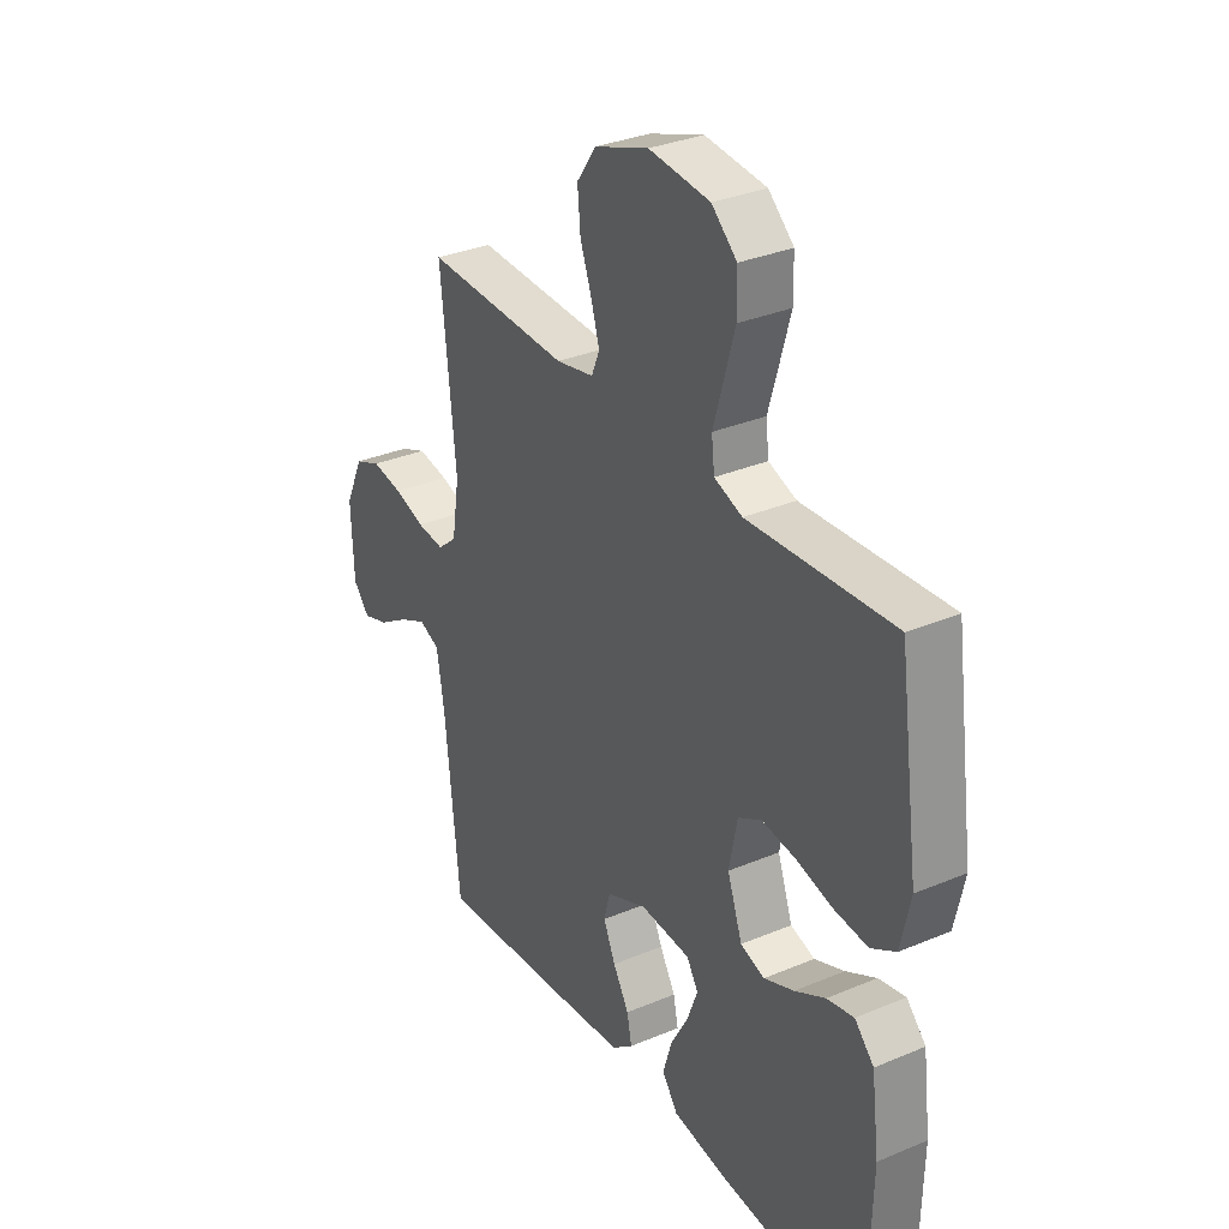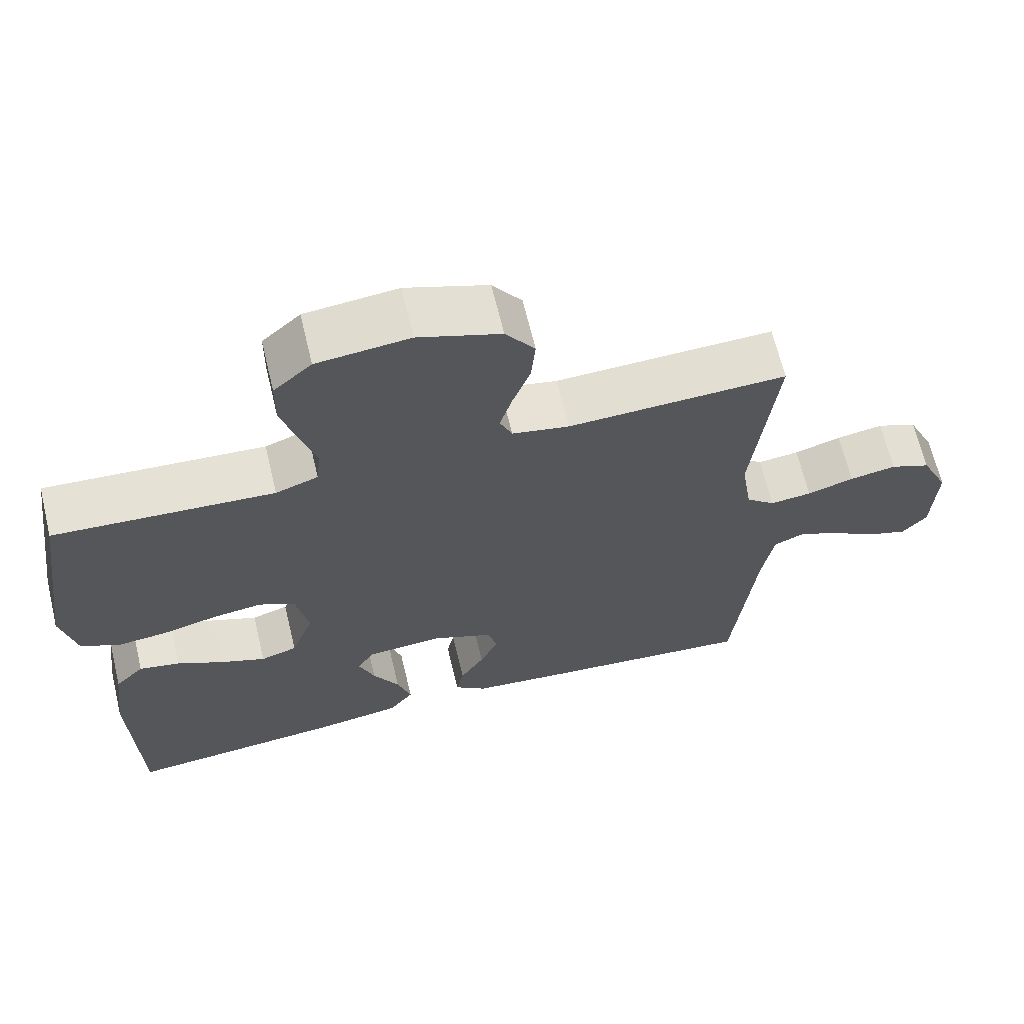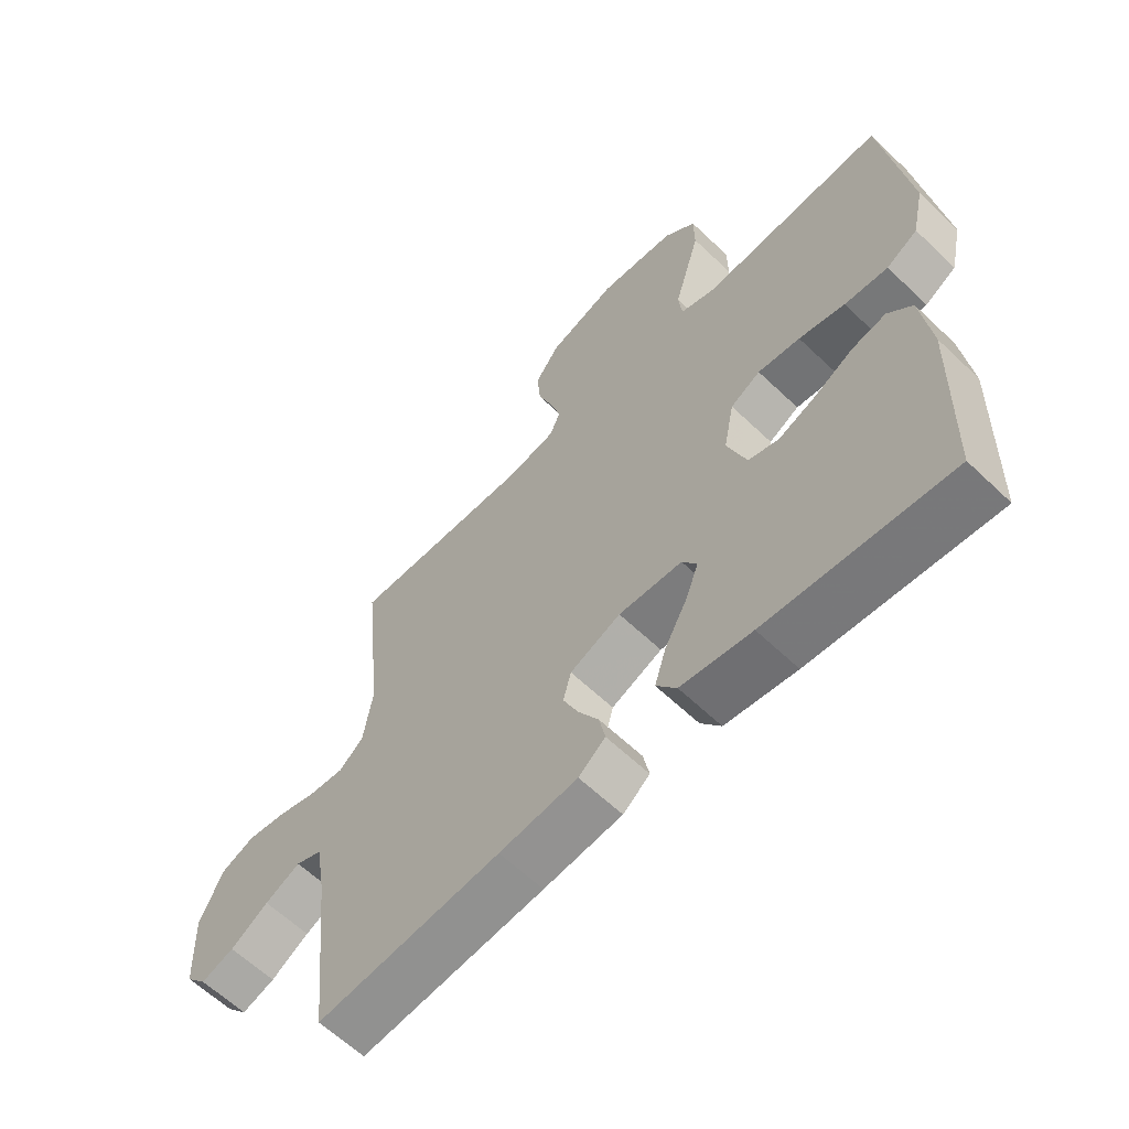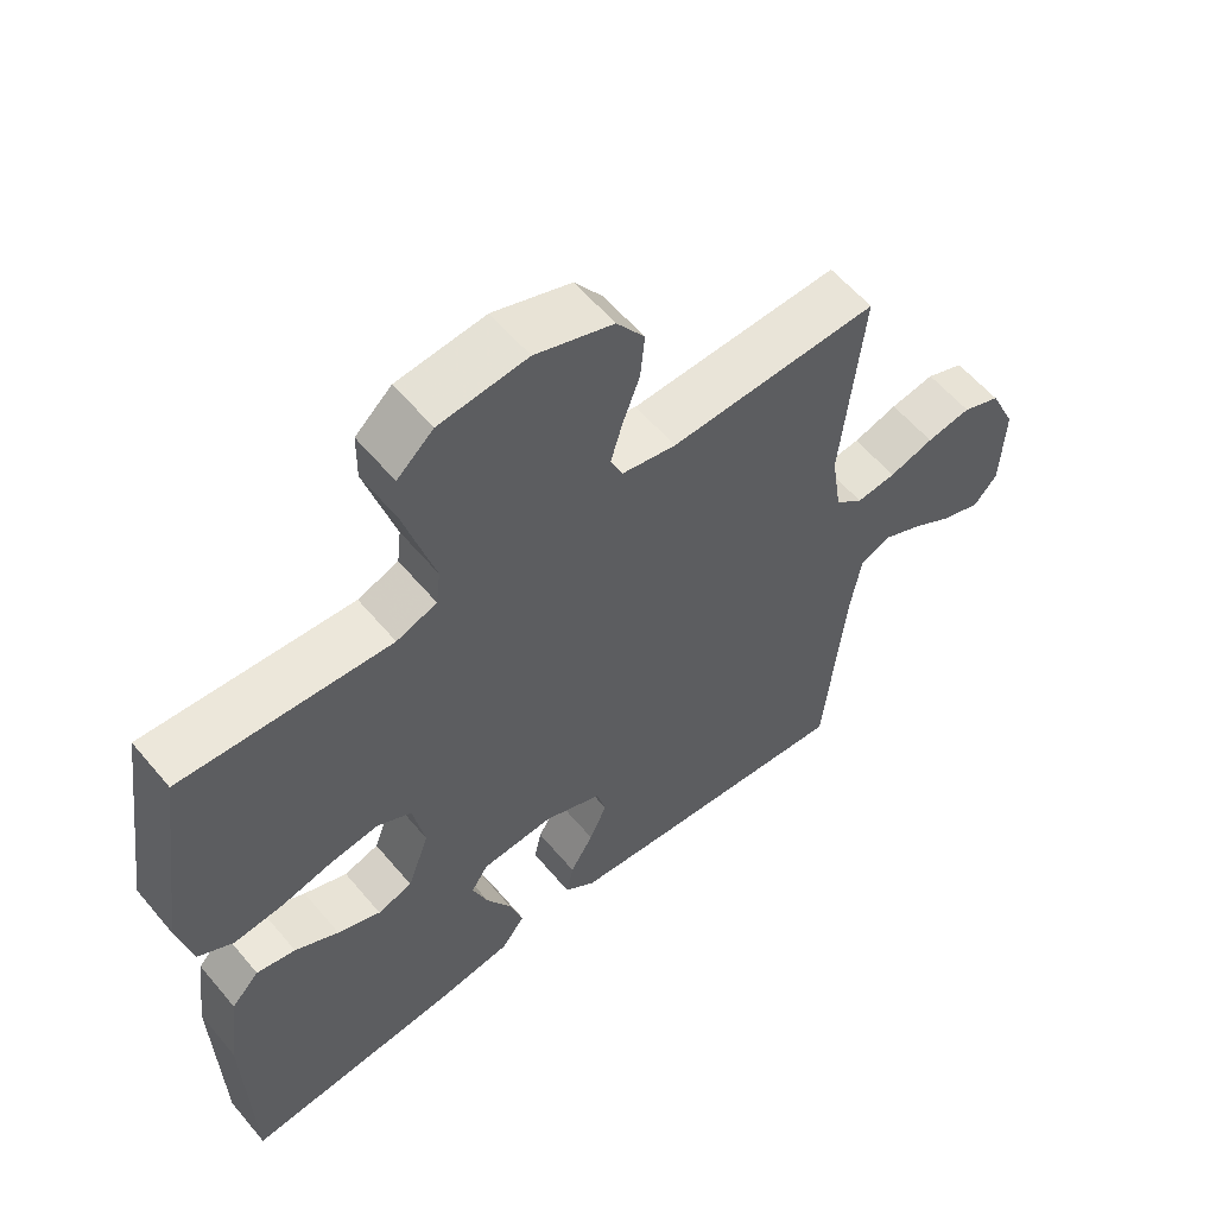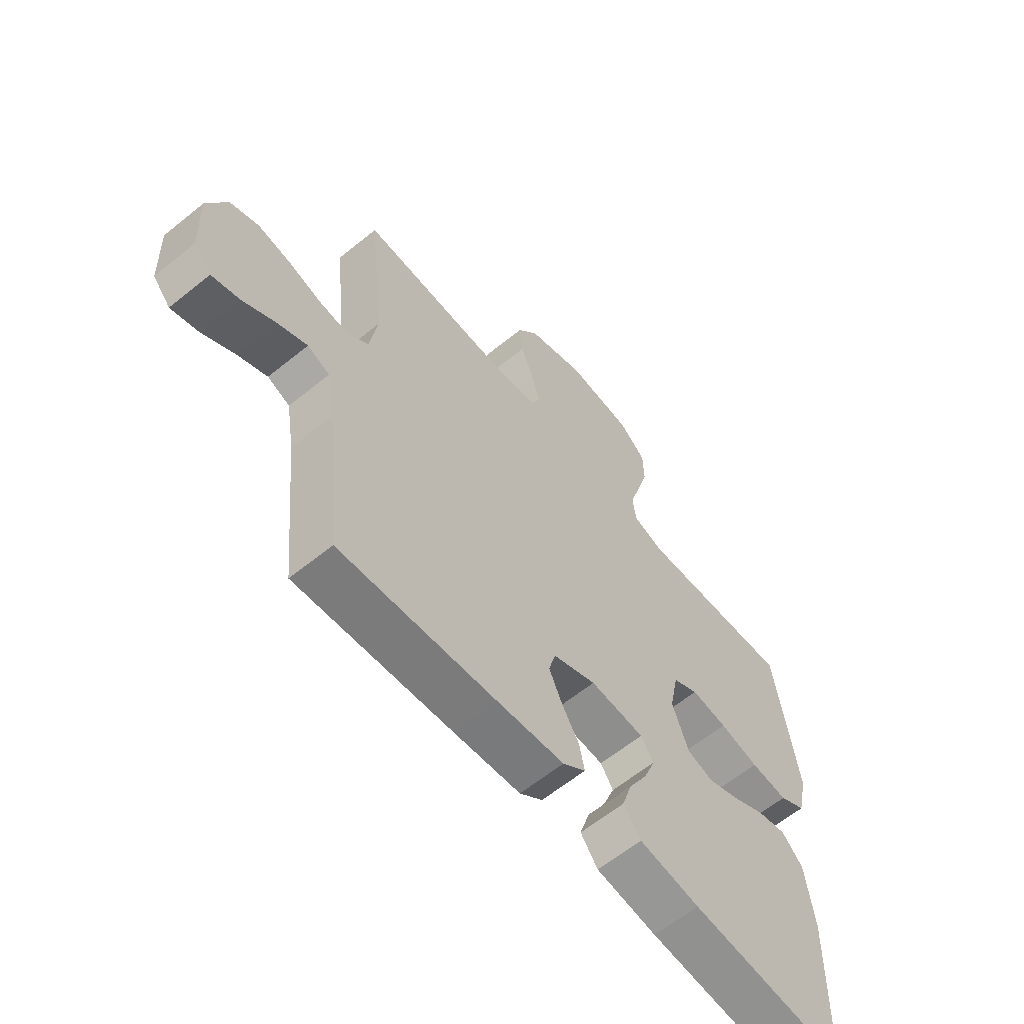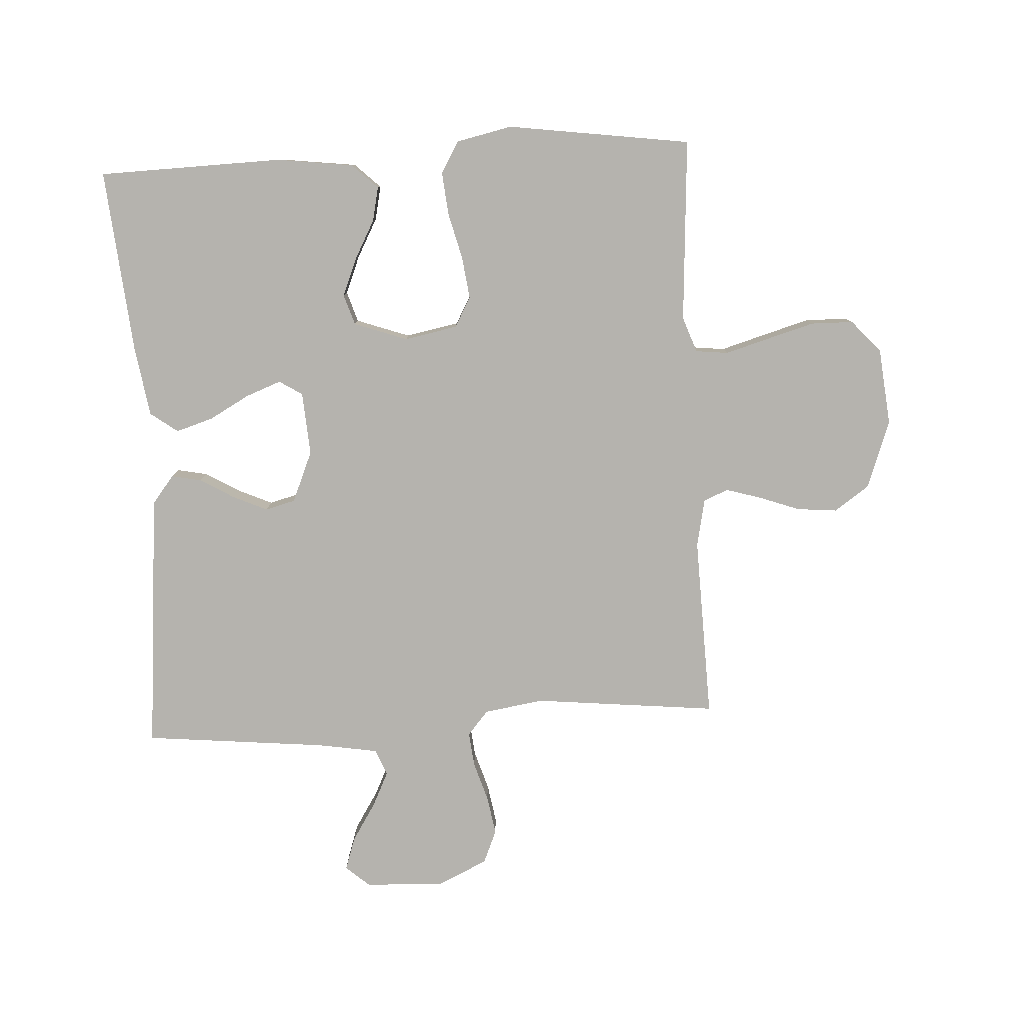
<metadata>
{"format":"obj","ext":"obj","renderer":"f3d","projection":"perspective","resolution":1024,"background":"white","views":[{"elev":32.3,"azim":-120.5,"up":"+Z"},{"elev":66.2,"azim":-13.5,"up":"+Z"},{"elev":-61.9,"azim":-134.1,"up":"+Z"},{"elev":58.3,"azim":-39.6,"up":"+Z"},{"elev":-62.2,"azim":129.5,"up":"+Z"},{"elev":-80.0,"azim":-86.9,"up":"+Y"}]}
</metadata>
<code>
v 0.5 0.07 0.5
v 0.469 0.07 0.2
v 0.484 0.07 0.102
v 0.524 0.07 0.068
v 0.581 0.07 0.074
v 0.645 0.07 0.094
v 0.709 0.07 0.105
v 0.764 0.07 0.082
v 0.802 0.07 0
v 0.797 0.07 -0.13
v 0.763 0.07 -0.169
v 0.709 0.07 -0.151
v 0.647 0.07 -0.112
v 0.589 0.07 -0.084
v 0.546 0.07 -0.102
v 0.53 0.07 -0.2
v 0.5 0.07 -0.5
v 0.2 0.07 -0.473
v 0.072 0.07 -0.46
v 0.028 0.07 -0.425
v 0.038 0.07 -0.376
v 0.071 0.07 -0.32
v 0.096 0.07 -0.264
v 0.083 0.07 -0.215
v 0 0.07 -0.18
v -0.104 0.07 -0.187
v -0.128 0.07 -0.225
v -0.106 0.07 -0.283
v -0.07 0.07 -0.348
v -0.051 0.07 -0.409
v -0.084 0.07 -0.454
v -0.2 0.07 -0.472
v -0.5 0.07 -0.5
v -0.508 0.07 -0.2
v -0.492 0.07 -0.074
v -0.452 0.07 -0.032
v -0.396 0.07 -0.044
v -0.333 0.07 -0.078
v -0.271 0.07 -0.103
v -0.221 0.07 -0.087
v -0.19 0.07 0
v -0.207 0.07 0.087
v -0.256 0.07 0.114
v -0.325 0.07 0.105
v -0.4 0.07 0.086
v -0.471 0.07 0.079
v -0.522 0.07 0.109
v -0.542 0.07 0.2
v -0.5 0.07 0.5
v -0.2 0.07 0.481
v -0.142 0.07 0.502
v -0.136 0.07 0.555
v -0.157 0.07 0.627
v -0.179 0.07 0.704
v -0.178 0.07 0.773
v -0.126 0.07 0.82
v 0 0.07 0.833
v 0.112 0.07 0.793
v 0.152 0.07 0.736
v 0.146 0.07 0.67
v 0.122 0.07 0.604
v 0.105 0.07 0.546
v 0.122 0.07 0.506
v 0.2 0.07 0.49
v 0.5 0 0.5
v 0.469 0 0.2
v 0.484 0 0.102
v 0.524 0 0.068
v 0.581 0 0.074
v 0.645 0 0.094
v 0.709 0 0.105
v 0.764 0 0.082
v 0.802 0 0
v 0.797 0 -0.13
v 0.763 0 -0.169
v 0.709 0 -0.151
v 0.647 0 -0.112
v 0.589 0 -0.084
v 0.546 0 -0.102
v 0.53 0 -0.2
v 0.5 0 -0.5
v 0.2 0 -0.473
v 0.072 0 -0.46
v 0.028 0 -0.425
v 0.038 0 -0.376
v 0.071 0 -0.32
v 0.096 0 -0.264
v 0.083 0 -0.215
v 0 0 -0.18
v -0.104 0 -0.187
v -0.128 0 -0.225
v -0.106 0 -0.283
v -0.07 0 -0.348
v -0.051 0 -0.409
v -0.084 0 -0.454
v -0.2 0 -0.472
v -0.5 0 -0.5
v -0.508 0 -0.2
v -0.492 0 -0.074
v -0.452 0 -0.032
v -0.396 0 -0.044
v -0.333 0 -0.078
v -0.271 0 -0.103
v -0.221 0 -0.087
v -0.19 0 0
v -0.207 0 0.087
v -0.256 0 0.114
v -0.325 0 0.105
v -0.4 0 0.086
v -0.471 0 0.079
v -0.522 0 0.109
v -0.542 0 0.2
v -0.5 0 0.5
v -0.2 0 0.481
v -0.142 0 0.502
v -0.136 0 0.555
v -0.157 0 0.627
v -0.179 0 0.704
v -0.178 0 0.773
v -0.126 0 0.82
v 0 0 0.833
v 0.112 0 0.793
v 0.152 0 0.736
v 0.146 0 0.67
v 0.122 0 0.604
v 0.105 0 0.546
v 0.122 0 0.506
v 0.2 0 0.49
f 58 59 60 61
f 58 61 62
f 57 58 62
f 56 57 62
f 55 56 62 63
f 52 53 54 55
f 47 48 49 50
f 47 50 51
f 44 45 46 47
f 43 44 47 51
f 42 43 51
f 41 42 51
f 35 36 37 38
f 35 38 39
f 34 35 39
f 33 34 39 40
f 31 32 33 40
f 28 29 30 31
f 27 28 31 40
f 19 20 21 22
f 19 22 23
f 16 17 18 19
f 15 16 19 23
f 14 15 23 24
f 10 11 12 13
f 10 13 14
f 9 10 14
f 5 6 7 8
f 4 5 8 9
f 64 1 2
f 63 64 2 3
f 52 55 63 3
f 41 51 52 3
f 26 27 40 41
f 25 26 41 3
f 4 9 14 24
f 3 4 24 25
f 125 124 123 122
f 126 125 122
f 126 122 121
f 126 121 120
f 127 126 120 119
f 119 118 117 116
f 114 113 112 111
f 115 114 111
f 111 110 109 108
f 115 111 108 107
f 115 107 106
f 115 106 105
f 102 101 100 99
f 103 102 99
f 103 99 98
f 104 103 98 97
f 104 97 96 95
f 95 94 93 92
f 104 95 92 91
f 86 85 84 83
f 87 86 83
f 83 82 81 80
f 87 83 80 79
f 88 87 79 78
f 77 76 75 74
f 78 77 74
f 78 74 73
f 72 71 70 69
f 73 72 69 68
f 66 65 128
f 67 66 128 127
f 67 127 119 116
f 67 116 115 105
f 105 104 91 90
f 67 105 90 89
f 88 78 73 68
f 89 88 68 67
f 1 65 66 2
f 2 66 67 3
f 3 67 68 4
f 4 68 69 5
f 5 69 70 6
f 6 70 71 7
f 7 71 72 8
f 8 72 73 9
f 9 73 74 10
f 10 74 75 11
f 11 75 76 12
f 12 76 77 13
f 13 77 78 14
f 14 78 79 15
f 15 79 80 16
f 16 80 81 17
f 17 81 82 18
f 18 82 83 19
f 19 83 84 20
f 20 84 85 21
f 21 85 86 22
f 22 86 87 23
f 23 87 88 24
f 24 88 89 25
f 25 89 90 26
f 26 90 91 27
f 27 91 92 28
f 28 92 93 29
f 29 93 94 30
f 30 94 95 31
f 31 95 96 32
f 32 96 97 33
f 33 97 98 34
f 34 98 99 35
f 35 99 100 36
f 36 100 101 37
f 37 101 102 38
f 38 102 103 39
f 39 103 104 40
f 40 104 105 41
f 41 105 106 42
f 42 106 107 43
f 43 107 108 44
f 44 108 109 45
f 45 109 110 46
f 46 110 111 47
f 47 111 112 48
f 48 112 113 49
f 49 113 114 50
f 50 114 115 51
f 51 115 116 52
f 52 116 117 53
f 53 117 118 54
f 54 118 119 55
f 55 119 120 56
f 56 120 121 57
f 57 121 122 58
f 58 122 123 59
f 59 123 124 60
f 60 124 125 61
f 61 125 126 62
f 62 126 127 63
f 63 127 128 64
f 64 128 65 1

</code>
